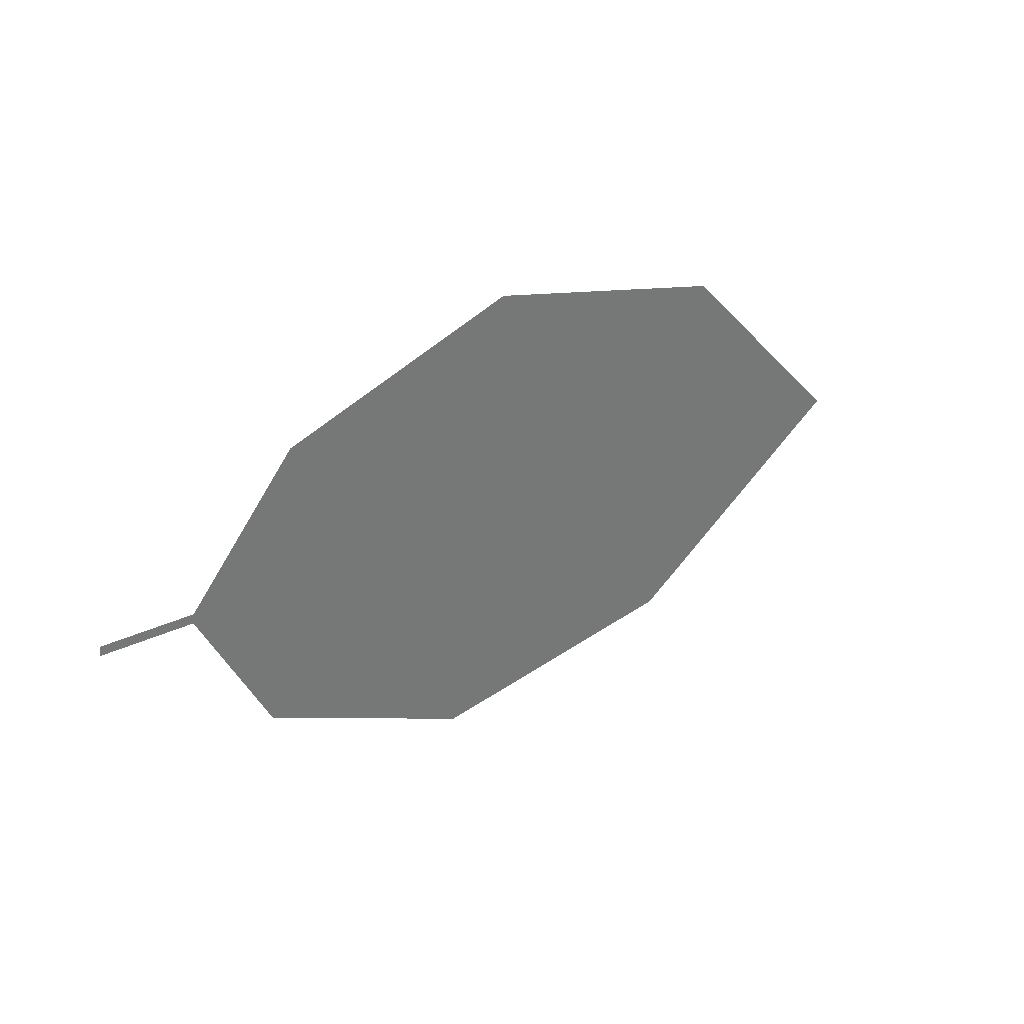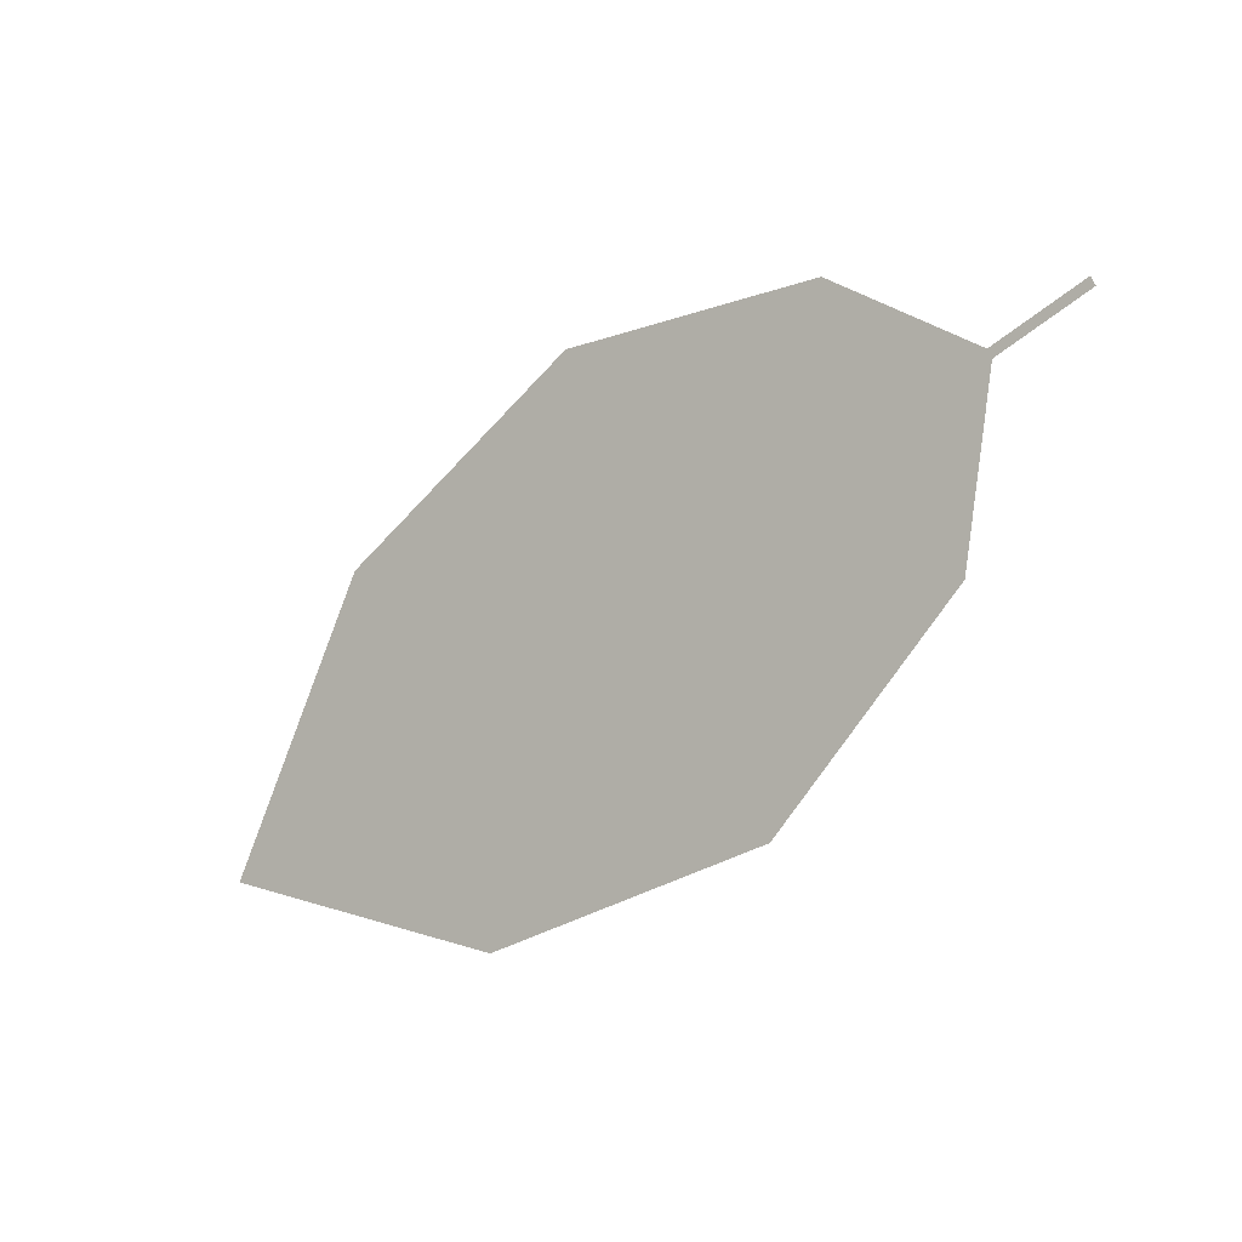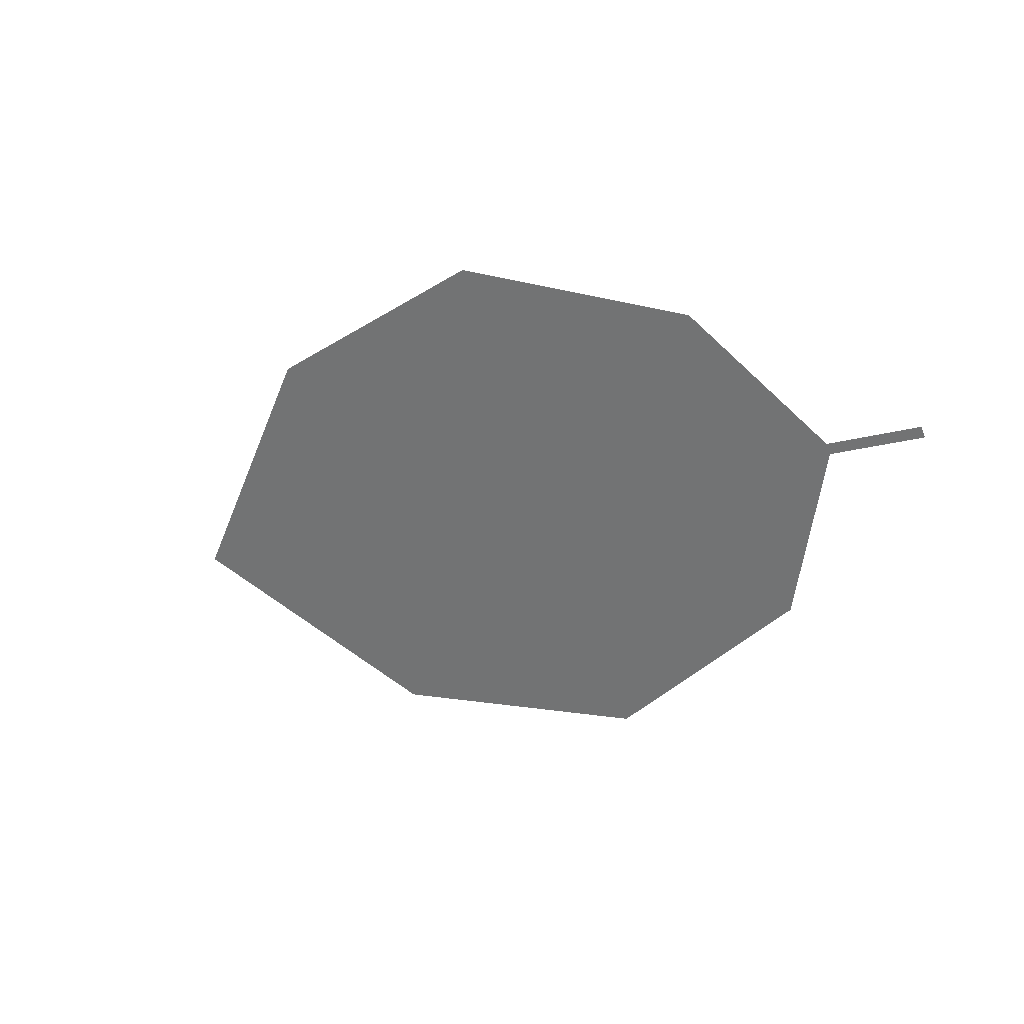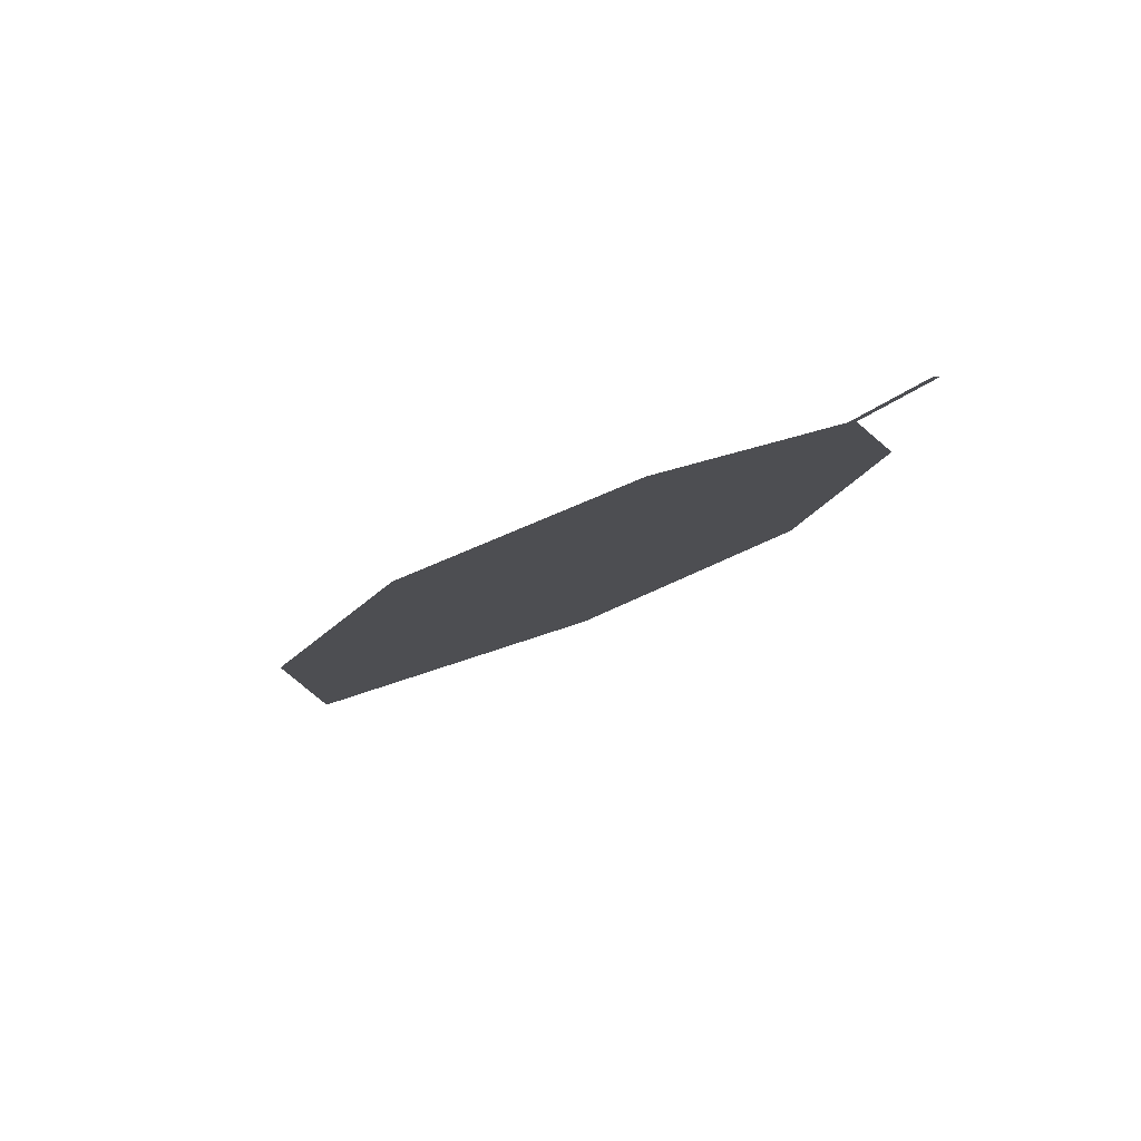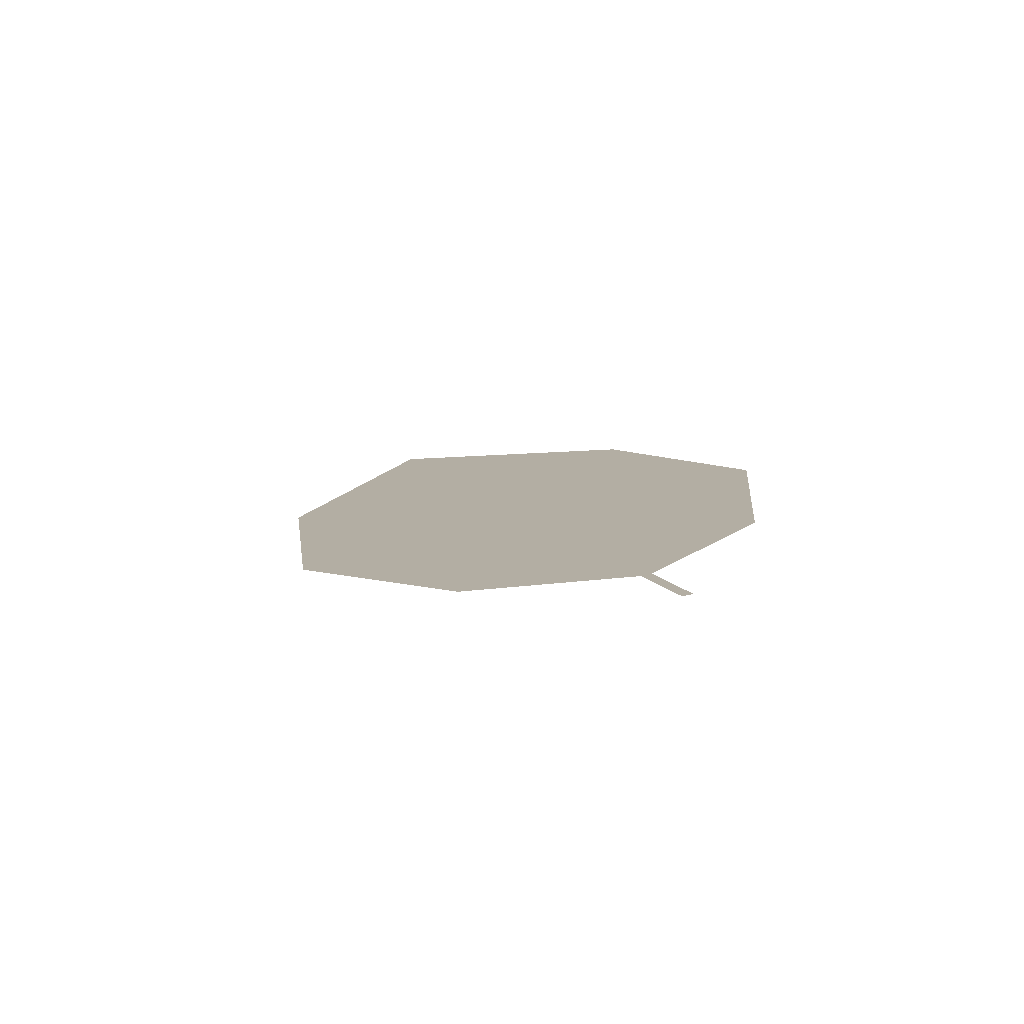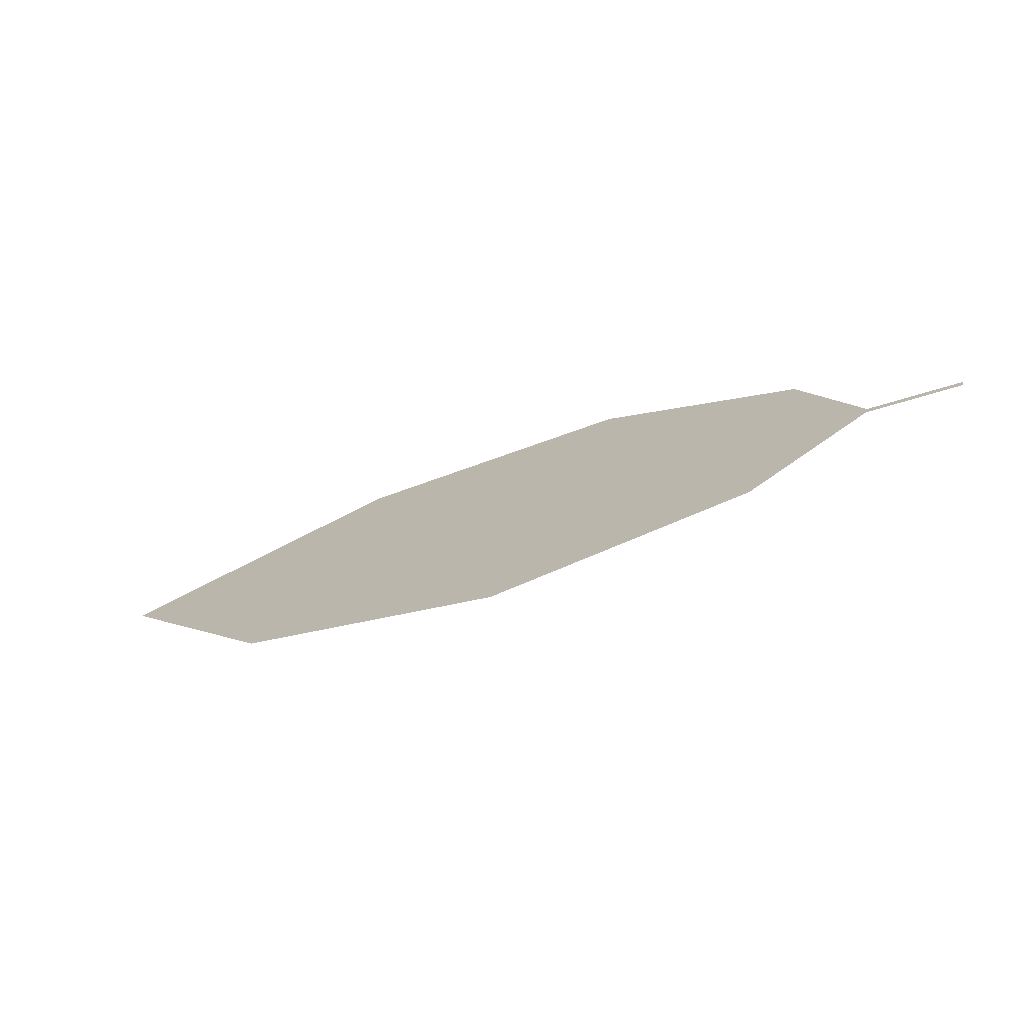
<metadata>
{"format":"obj","ext":"obj","renderer":"f3d","projection":"perspective","resolution":1024,"background":"white","views":[{"elev":48.3,"azim":117.2,"up":"+Y"},{"elev":-22.4,"azim":17.3,"up":"+Y"},{"elev":15.1,"azim":18.0,"up":"+Y"},{"elev":4.7,"azim":70.6,"up":"+Z"},{"elev":31.2,"azim":91.1,"up":"+Z"},{"elev":20.7,"azim":35.9,"up":"+Z"}]}
</metadata>
<code>
o Leaves.037_leaves.037
v 0.1351 -0.1838 1.303
v 0.1219 -0.1883 1.297
v 0.1356 -0.1852 1.303
v 0.1224 -0.1897 1.297
v 0.1167 -0.2146 1.29
v 0.04676 -0.2464 1.259
v 0.02626 -0.1901 1.262
v 0.08886 -0.2399 1.276
v 0.003559 -0.2295 1.247
v 0.06324 -0.1695 1.279
v 0.1013 -0.1723 1.293
f 1 2 4 3
f 6 8 5 4
f 7 6 4 2
f 7 9 6
f 2 11 10 7

</code>
